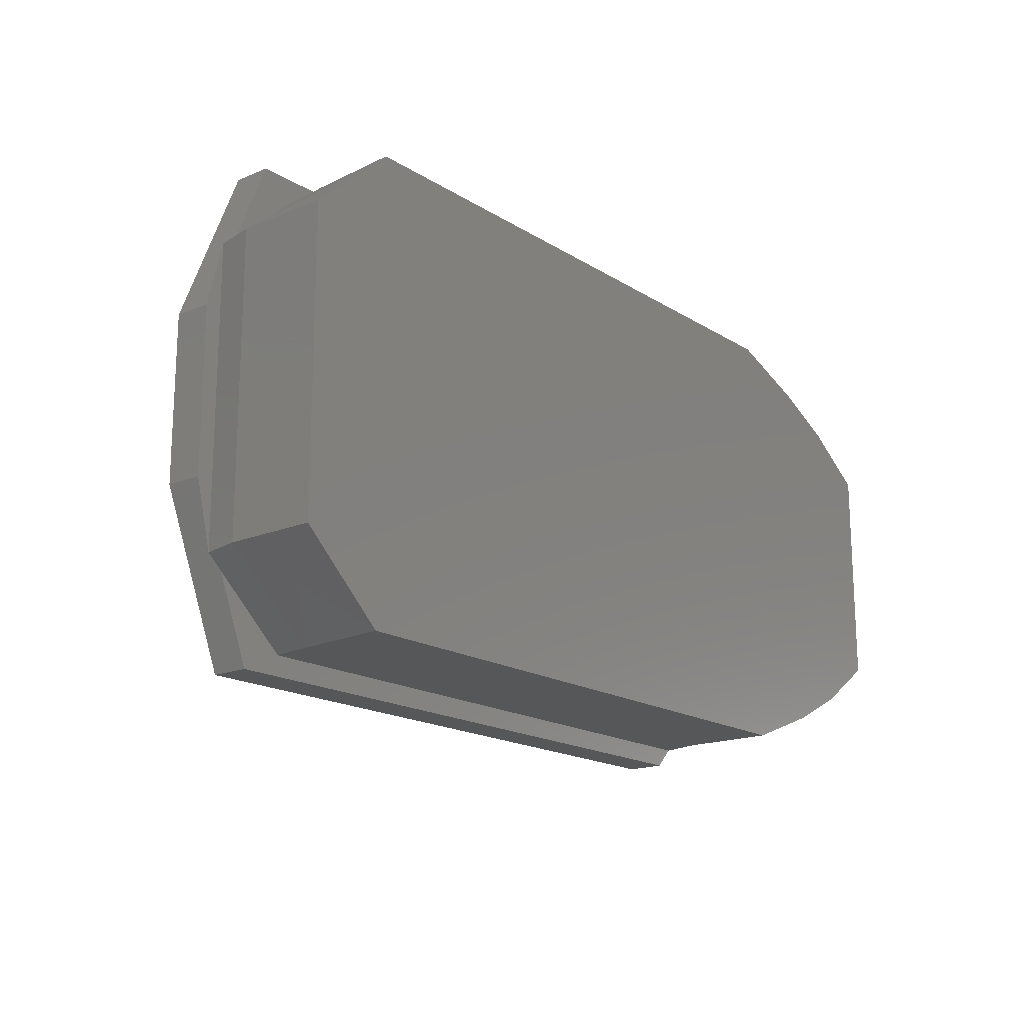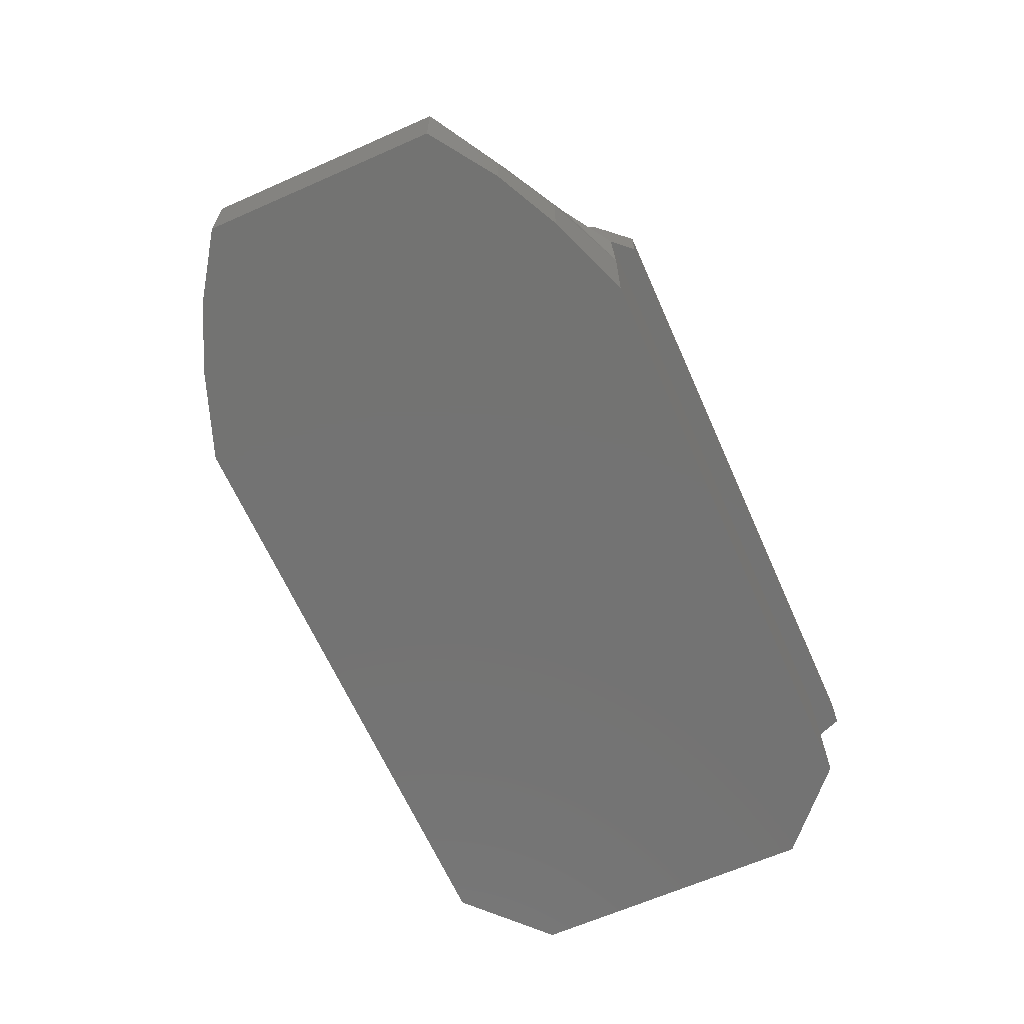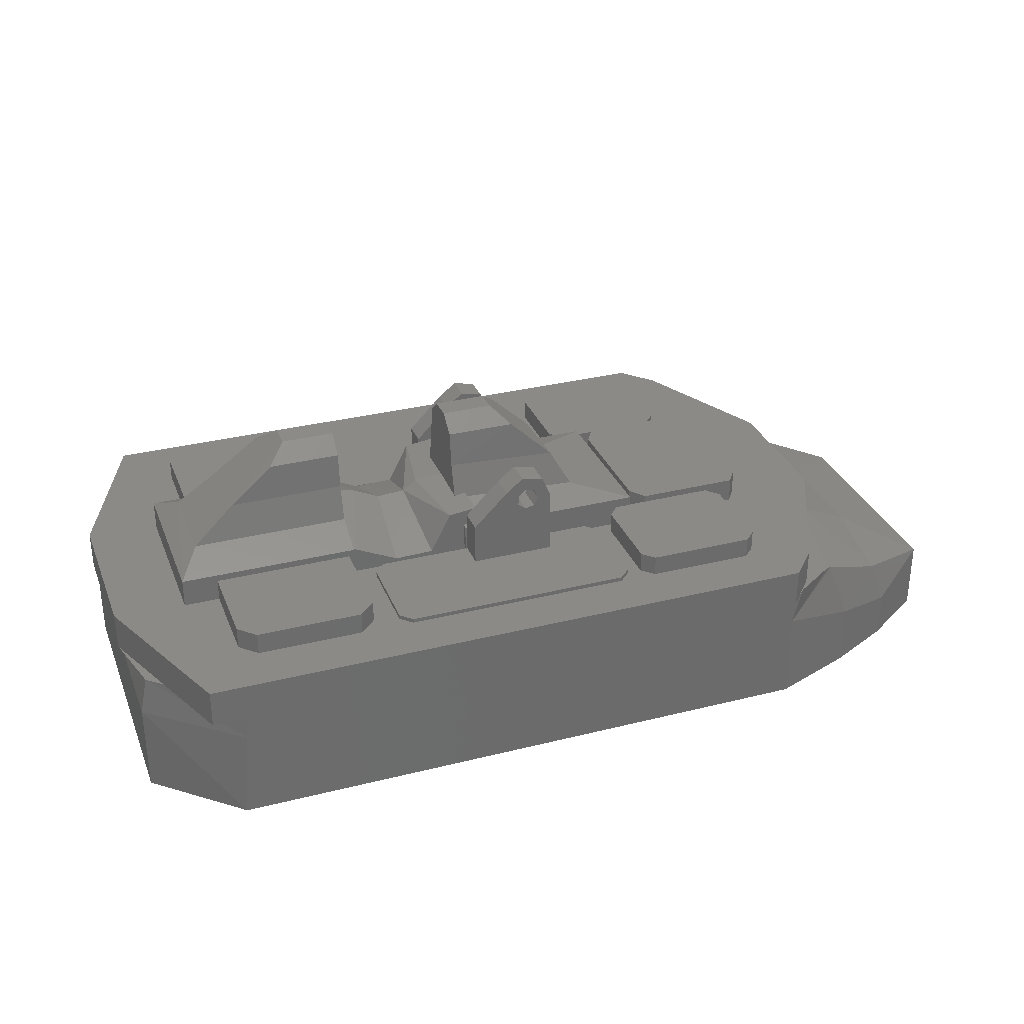
<metadata>
{"format":"stl","ext":"stl","renderer":"f3d","projection":"perspective","resolution":1024,"background":"white","views":[{"elev":-17.4,"azim":-50.5,"up":"+Z"},{"elev":-65.1,"azim":113.9,"up":"+Y"},{"elev":31.5,"azim":-19.6,"up":"+Y"}]}
</metadata>
<code>
# stl→obj: 319 verts, 536 faces
v 0.01278 -0.01466 -0.02337
v 0.004797 -0.01697 -0.0005672
v 0.008825 -0.01406 -0.0005672
v 0.006721 -0.02615 -0.02337
v -0.004495 -0.02643 -0.02337
v -0.003427 -0.01752 -0.0005672
v -0.01122 -0.01381 -0.0005672
v -0.01702 -0.02049 -0.02337
v -0.01632 -0.01242 -0.0005672
v -0.01837 -0.02017 -0.02337
v 0.02029 -0.01304 -0.0005672
v 0.02104 -0.01365 -0.02337
v 0.01278 -0.02989 -0.02337
v 0.006721 -0.02989 -0.02337
v -0.004495 -0.02989 -0.02337
v -0.01702 -0.02989 -0.02337
v -0.01837 -0.02989 -0.02337
v 0.02104 -0.02989 -0.02337
v 0.02029 -0.02056 -0.0005672
v 0.02104 -0.02116 -0.02337
v 0.01278 -0.01466 0.02224
v 0.006721 -0.02615 0.02224
v -0.004495 -0.02643 0.02224
v -0.01702 -0.02049 0.02224
v -0.01837 -0.02017 0.02224
v 0.02104 -0.01365 0.02224
v 0.01278 -0.02989 0.02224
v 0.006721 -0.02989 0.02224
v -0.004495 -0.02989 0.02224
v -0.01702 -0.02989 0.02224
v -0.01837 -0.02989 0.02224
v 0.02104 -0.02989 0.02224
v 0.02104 -0.02116 0.02224
v -0.05106 -0.004854 0.01042
v -0.01786 -0.01495 0.01312
v -0.01786 -0.004854 0.01042
v -0.06326 -0.01495 0.01312
v -0.03316 0.009945 0.003925
v -0.01786 0.005246 0.009324
v -0.01786 0.009945 0.003925
v -0.03846 0.005246 0.009324
v -0.03316 0.01014 -0.003175
v -0.01786 0.01014 -0.003175
v -0.01786 0.005646 -0.008775
v -0.03846 0.005646 -0.008775
v -0.05106 -0.004354 -0.01007
v -0.01786 -0.004354 -0.01007
v -0.01786 -0.01445 -0.01287
v -0.06326 -0.01445 -0.01287
v -0.01786 -0.01995 0.02312
v -0.06966 -0.01995 0.02312
v -0.01786 -0.01945 -0.02297
v -0.06966 -0.01945 -0.02297
v -0.06966 -0.02979 0.02312
v -0.01786 -0.02979 0.02312
v -0.01786 -0.02929 -0.02297
v -0.06966 -0.02929 -0.02297
v 0.04953 -0.006606 -0.01005
v 0.01728 -0.01495 -0.01275
v 0.01728 -0.004854 -0.01005
v 0.05532 -0.01687 -0.01275
v 0.01728 0.009945 -0.003553
v 0.03221 0.009945 -0.003553
v 0.01728 0.005245 -0.008952
v 0.03714 0.005245 -0.008952
v 0.01728 0.01014 0.003547
v 0.03221 0.01014 0.003547
v 0.01728 0.005646 0.009147
v 0.03714 0.005645 0.009147
v 0.04953 -0.006106 0.01045
v 0.01728 -0.004354 0.01045
v 0.01728 -0.01445 0.01325
v 0.05532 -0.01637 0.01325
v 0.01728 -0.01995 -0.02275
v 0.07167 -0.01995 -0.02275
v 0.01728 -0.01945 0.02335
v 0.07167 -0.01945 0.02335
v 0.07167 -0.02979 -0.02275
v 0.01728 -0.02979 -0.02275
v 0.07167 -0.0293 0.02335
v 0.01728 -0.0293 0.02335
v -0.0618 -0.05016 -0.06609
v 0.1109 -0.07645 -0.06609
v -0.0635 -0.07645 -0.06609
v 0.1109 -0.05016 -0.06609
v 0.1542 -0.06299 -0.04749
v 0.1355 -0.07645 -0.05679
v 0.1355 -0.05809 -0.05679
v 0.1542 -0.07645 -0.04749
v -0.0877 -0.05016 0.01241
v -0.0877 -0.07645 -0.01589
v -0.0877 -0.07645 0.01241
v -0.0877 -0.05016 -0.01589
v -0.0615 -0.05016 0.0626
v 0.1109 -0.07645 0.0626
v 0.1109 -0.05016 0.0626
v -0.0635 -0.07645 0.0626
v 0.1355 -0.05809 0.0533
v 0.1489 -0.04953 0.04401
v 0.128 -0.03962 0.0533
v 0.1542 -0.06299 0.04401
v -0.0855 -0.03905 0.04071
v -0.0603 -0.03905 0.0626
v -0.0877 -0.05016 0.04071
v 0.1355 -0.07645 0.01661
v 0.1355 -0.07645 -0.02009
v 0.1542 -0.07645 0.01351
v 0.1542 -0.07645 -0.01699
v 0.1728 -0.05579 0.009208
v 0.1728 -0.06612 -0.01269
v 0.1728 -0.05579 -0.01269
v 0.1728 -0.06612 0.009208
v 0.1365 -0.03962 -0.0214
v 0.1365 -0.03962 0.01792
v 0.1542 -0.04953 -0.01699
v 0.1542 -0.04953 0.01351
v 0.1728 -0.06612 -0.03469
v 0.1728 -0.07645 -0.03469
v 0.1267 -0.03902 -0.05754
v 0.128 -0.03962 -0.05679
v 0.1136 -0.03905 -0.06609
v 0.1728 -0.05579 0.03121
v 0.1728 -0.06612 0.03121
v 0.1355 -0.07645 0.0533
v 0.1109 -0.07645 0.01971
v 0.1109 -0.07645 -0.02319
v 0.1728 -0.07645 -0.01269
v 0.1728 -0.07645 0.009208
v 0.1489 -0.04953 -0.04749
v -0.0877 -0.05016 -0.04419
v -0.0877 -0.07645 -0.04419
v 0.1542 -0.07645 0.04401
v -0.0877 -0.07645 0.04071
v 0.1728 -0.05579 -0.03469
v 0.1728 -0.07645 0.03121
v 0.1267 -0.03902 0.05406
v 0.1136 -0.03905 0.0626
v -0.0194 -0.02189 0.0491
v -0.0594 -0.02189 0.0491
v -0.0242 -0.02189 0.0539
v -0.0194 -0.02189 -0.05159
v -0.0546 -0.02189 0.0539
v -0.0594 -0.02189 -0.05159
v -0.0546 -0.02189 -0.05639
v -0.0242 -0.02189 -0.05639
v -0.0194 -0.03662 0.0491
v -0.0194 -0.03662 -0.05159
v -0.0546 -0.03662 0.0539
v -0.0242 -0.03662 0.0539
v -0.0594 -0.03662 -0.05159
v -0.0594 -0.03662 0.0491
v -0.0546 -0.03662 -0.05639
v -0.0242 -0.03662 -0.05639
v 0.09759 -0.02223 -0.02449
v 0.1009 -0.02223 -0.05209
v 0.06389 -0.02223 -0.02809
v 0.1009 -0.02223 -0.02809
v 0.06719 -0.02223 -0.02449
v 0.06719 -0.02223 -0.05539
v 0.06389 -0.02223 -0.05209
v 0.09759 -0.02223 -0.05539
v 0.1009 -0.03506 -0.02809
v 0.1009 -0.03506 -0.05209
v 0.09759 -0.03506 -0.02449
v 0.06719 -0.03506 -0.02449
v 0.06389 -0.03506 -0.02809
v 0.06389 -0.03506 -0.05209
v 0.06719 -0.03506 -0.05539
v 0.09759 -0.03506 -0.05539
v 0.09759 -0.02223 0.0542
v 0.1009 -0.02223 0.02691
v 0.06389 -0.02223 0.0509
v 0.1009 -0.02223 0.0509
v 0.06719 -0.02223 0.0542
v 0.06719 -0.02223 0.02321
v 0.06389 -0.02223 0.02691
v 0.09759 -0.02223 0.02321
v 0.1009 -0.03506 0.0509
v 0.1009 -0.03506 0.02691
v 0.06719 -0.03506 0.0542
v 0.09759 -0.03506 0.0542
v 0.06389 -0.03506 0.0509
v 0.06389 -0.03506 0.02691
v 0.09759 -0.03506 0.02321
v 0.06719 -0.03506 0.02321
v 0.1101 -0.0208 0.01751
v 0.07379 -0.0208 0.01751
v 0.1068 -0.0208 0.02231
v 0.1101 -0.0208 -0.01759
v 0.07709 -0.0208 0.02231
v 0.07379 -0.0208 -0.01759
v 0.07709 -0.0208 -0.02289
v 0.1068 -0.0208 -0.02289
v 0.1101 -0.03584 0.01751
v 0.1101 -0.03584 -0.01759
v 0.1068 -0.03584 0.02231
v 0.07709 -0.03584 0.02231
v 0.07379 -0.03584 -0.01759
v 0.07379 -0.03584 0.01751
v 0.07709 -0.03584 -0.02289
v 0.1068 -0.03584 -0.02289
v 0.1356 -0.03902 0.01686
v -0.0855 -0.03905 -0.04419
v -0.0855 -0.03905 -0.01589
v 0.05629 -0.02693 -0.02449
v 0.05969 -0.02693 -0.05209
v -0.0122 -0.02693 -0.02809
v 0.05969 -0.02693 -0.02809
v -0.008902 -0.02693 -0.02449
v -0.008902 -0.02693 -0.05539
v -0.0122 -0.02693 -0.05209
v 0.05629 -0.02693 -0.05539
v 0.05969 -0.03383 -0.02809
v 0.05969 -0.03383 -0.05209
v -0.008902 -0.03383 -0.02449
v 0.05629 -0.03383 -0.02449
v -0.0122 -0.03383 -0.05209
v -0.0122 -0.03383 -0.02809
v 0.05629 -0.03383 -0.05539
v -0.008902 -0.03383 -0.05539
v 0.05629 -0.02693 0.0542
v 0.05969 -0.02693 0.02691
v -0.0122 -0.02693 0.0509
v 0.05969 -0.02693 0.0509
v -0.008902 -0.02693 0.0542
v -0.008902 -0.02693 0.02321
v -0.0122 -0.02693 0.02691
v 0.05629 -0.02693 0.02321
v 0.05969 -0.03383 0.0509
v 0.05969 -0.03383 0.02691
v 0.05629 -0.03383 0.0542
v -0.008902 -0.03383 0.0542
v -0.0122 -0.03383 0.02691
v -0.0122 -0.03383 0.0509
v 0.05629 -0.03383 0.02321
v -0.008902 -0.03383 0.02321
v -0.06045 -0.03905 -0.06609
v 0.1356 -0.03902 -0.02034
v -0.0855 -0.03905 0.01241
v -0.09016 -0.03905 -0.0252
v -0.07175 -0.03905 -0.07166
v -0.07158 -0.03905 0.06818
v -0.09016 -0.03905 0.02172
v 0.1167 -0.03902 -0.06238
v 0.1084 -0.03905 -0.07166
v 0.1358 -0.03902 -0.02195
v 0.1358 -0.03902 0.01847
v -0.09016 -0.03905 0.006078
v -0.09016 -0.03905 -0.009562
v 0.1084 -0.03905 0.06818
v 0.1167 -0.03902 0.05889
v -0.09016 -0.02817 -0.0252
v -0.07175 -0.02817 -0.07166
v -0.09016 -0.02817 0.02172
v -0.07158 -0.02817 0.06818
v 0.1084 -0.02817 -0.07166
v 0.1167 -0.02814 -0.06238
v 0.1358 -0.02814 -0.02195
v 0.1358 -0.02814 0.01847
v -0.09016 -0.02817 0.006078
v -0.09016 -0.02817 -0.009562
v 0.1084 -0.02817 0.06818
v 0.1167 -0.02814 0.05889
v 0.03619 -0.009913 -0.03296
v 0.0414 -0.007357 -0.03296
v 0.0414 -0.02601 -0.03296
v 0.03742 -0.007357 -0.03296
v 0.03342 -0.01054 -0.03296
v 0.01741 -0.02601 -0.03296
v 0.01742 -0.01411 -0.03296
v 0.0312 -0.008776 -0.03296
v 0.02738 -0.0041 -0.03296
v 0.0312 -0.005938 -0.03296
v 0.03342 -0.004169 -0.03296
v 0.03248 -3.773e-05 -0.03296
v 0.03619 -0.004801 -0.03296
v 0.03883 -0.001487 -0.03296
v 0.0414 -0.007357 -0.02522
v 0.03619 -0.009913 -0.02522
v 0.0414 -0.02601 -0.02522
v 0.03742 -0.007357 -0.02522
v 0.03342 -0.01054 -0.02522
v 0.01741 -0.02601 -0.02522
v 0.01742 -0.01411 -0.02522
v 0.0312 -0.008776 -0.02522
v 0.0312 -0.005938 -0.02522
v 0.02738 -0.0041 -0.02522
v 0.03248 -3.773e-05 -0.02522
v 0.03342 -0.004169 -0.02522
v 0.03883 -0.001487 -0.02522
v 0.03619 -0.004801 -0.02522
v 0.03619 -0.009913 0.02472
v 0.0414 -0.007357 0.02472
v 0.0414 -0.02601 0.02472
v 0.03742 -0.007357 0.02472
v 0.03342 -0.01054 0.02472
v 0.01741 -0.02601 0.02472
v 0.01742 -0.01411 0.02472
v 0.0312 -0.008776 0.02472
v 0.02738 -0.0041 0.02472
v 0.0312 -0.005938 0.02472
v 0.03342 -0.004169 0.02472
v 0.03248 -3.773e-05 0.02472
v 0.03619 -0.004801 0.02472
v 0.03883 -0.001487 0.02472
v 0.0414 -0.007357 0.03246
v 0.03619 -0.009913 0.03246
v 0.0414 -0.02601 0.03246
v 0.03742 -0.007357 0.03246
v 0.03342 -0.01054 0.03246
v 0.01741 -0.02601 0.03246
v 0.01742 -0.01411 0.03246
v 0.0312 -0.008776 0.03246
v 0.0312 -0.005938 0.03246
v 0.02738 -0.0041 0.03246
v 0.03248 -3.773e-05 0.03246
v 0.03342 -0.004169 0.03246
v 0.03883 -0.001487 0.03246
v 0.03619 -0.004801 0.03246
f 1 2 3
f 2 1 4
f 5 2 4
f 2 5 6
f 5 7 6
f 7 5 8
f 9 8 10
f 8 9 7
f 11 12 1
f 1 3 11
f 1 13 4
f 4 13 14
f 5 4 14
f 5 14 15
f 5 16 8
f 16 5 15
f 8 17 10
f 17 8 16
f 12 18 1
f 1 18 13
f 12 11 19
f 12 19 20
f 21 2 22
f 2 21 3
f 6 23 2
f 2 23 22
f 7 23 6
f 23 7 24
f 9 24 7
f 24 9 25
f 3 21 11
f 11 21 26
f 27 21 22
f 27 22 28
f 23 28 22
f 28 23 29
f 23 30 29
f 30 23 24
f 24 31 30
f 31 24 25
f 21 32 26
f 32 21 27
f 26 19 11
f 19 26 33
f 34 35 36
f 35 34 37
f 38 39 40
f 39 38 41
f 42 40 43
f 40 42 38
f 44 42 43
f 42 44 45
f 46 47 48
f 46 48 49
f 49 37 46
f 46 37 34
f 36 48 47
f 48 36 35
f 37 50 35
f 50 37 51
f 41 36 39
f 36 41 34
f 52 53 49
f 52 49 48
f 45 44 47
f 47 46 45
f 45 38 42
f 38 45 34
f 34 41 38
f 34 45 46
f 49 51 37
f 51 49 53
f 52 35 50
f 35 52 48
f 39 43 40
f 43 39 47
f 47 44 43
f 47 39 36
f 50 51 54
f 50 54 55
f 53 52 56
f 53 56 57
f 51 53 57
f 51 57 54
f 50 56 52
f 56 50 55
f 58 59 60
f 59 58 61
f 62 63 64
f 65 64 63
f 66 63 62
f 63 66 67
f 68 67 66
f 67 68 69
f 70 71 72
f 70 72 73
f 73 58 70
f 58 73 61
f 60 72 71
f 72 60 59
f 74 61 75
f 61 74 59
f 65 60 64
f 60 65 58
f 76 77 73
f 73 72 76
f 69 68 71
f 71 70 69
f 63 69 58
f 69 63 67
f 58 65 63
f 58 69 70
f 75 73 77
f 73 75 61
f 76 59 74
f 59 76 72
f 64 66 62
f 66 64 71
f 71 68 66
f 71 64 60
f 78 74 75
f 74 78 79
f 76 80 77
f 80 76 81
f 75 77 80
f 75 80 78
f 74 81 76
f 81 74 79
f 82 83 84
f 83 82 85
f 86 87 88
f 87 86 89
f 90 91 92
f 91 90 93
f 94 95 96
f 95 94 97
f 98 99 100
f 99 98 101
f 102 94 103
f 94 102 104
f 105 106 107
f 107 106 108
f 109 110 111
f 110 109 112
f 113 114 115
f 115 114 116
f 117 89 86
f 89 117 118
f 85 119 120
f 119 85 121
f 88 85 120
f 122 101 123
f 101 122 99
f 98 95 124
f 95 98 96
f 125 106 105
f 106 125 126
f 107 127 128
f 127 107 108
f 115 109 111
f 109 115 116
f 125 92 91
f 125 91 126
f 129 88 120
f 88 129 86
f 84 130 82
f 130 84 131
f 101 124 132
f 124 101 98
f 104 97 94
f 97 104 133
f 112 127 110
f 127 112 128
f 134 86 129
f 86 134 117
f 88 83 85
f 83 88 87
f 123 132 135
f 132 123 101
f 96 136 137
f 96 100 136
f 98 100 96
f 138 139 140
f 141 139 138
f 139 142 140
f 139 141 143
f 141 144 143
f 144 141 145
f 141 138 146
f 141 146 147
f 140 142 148
f 140 148 149
f 139 143 150
f 139 150 151
f 145 152 144
f 152 145 153
f 154 155 156
f 155 154 157
f 156 158 154
f 156 159 160
f 159 156 155
f 159 155 161
f 155 157 162
f 155 162 163
f 158 164 154
f 164 158 165
f 160 166 156
f 166 160 167
f 161 168 159
f 168 161 169
f 154 164 157
f 157 164 162
f 155 169 161
f 169 155 163
f 156 166 158
f 158 166 165
f 159 167 160
f 167 159 168
f 170 171 172
f 171 170 173
f 172 174 170
f 172 175 176
f 175 172 171
f 175 171 177
f 171 173 178
f 171 178 179
f 170 174 180
f 170 180 181
f 176 182 172
f 182 176 183
f 175 177 184
f 175 184 185
f 170 178 173
f 178 170 181
f 171 179 177
f 177 179 184
f 182 174 172
f 174 182 180
f 175 185 176
f 176 185 183
f 186 187 188
f 189 187 186
f 187 190 188
f 191 187 189
f 189 192 191
f 192 189 193
f 189 186 194
f 189 194 195
f 190 196 188
f 196 190 197
f 187 191 198
f 187 198 199
f 193 200 192
f 200 193 201
f 188 194 186
f 194 188 196
f 189 195 193
f 193 195 201
f 187 199 190
f 190 199 197
f 192 200 191
f 191 200 198
f 140 149 138
f 138 149 146
f 141 147 145
f 145 147 153
f 151 142 139
f 142 151 148
f 144 152 143
f 143 152 150
f 104 90 133
f 90 92 133
f 93 131 91
f 131 93 130
f 132 105 107
f 105 132 124
f 106 89 108
f 89 106 87
f 122 112 109
f 112 122 123
f 110 134 111
f 134 110 117
f 114 99 116
f 99 114 100
f 113 129 120
f 129 113 115
f 124 125 105
f 125 124 95
f 126 87 106
f 87 126 83
f 108 118 127
f 118 108 89
f 135 107 128
f 107 135 132
f 116 122 109
f 122 116 99
f 134 115 111
f 115 134 129
f 202 100 114
f 100 202 136
f 97 125 95
f 125 97 133
f 125 133 92
f 91 84 83
f 84 91 131
f 91 83 126
f 203 93 204
f 93 203 130
f 123 128 112
f 128 123 135
f 127 117 110
f 117 127 118
f 205 206 207
f 206 205 208
f 207 209 205
f 210 207 206
f 207 210 211
f 210 206 212
f 206 208 213
f 206 213 214
f 205 209 215
f 205 215 216
f 207 211 217
f 207 217 218
f 210 212 219
f 210 219 220
f 205 213 208
f 213 205 216
f 206 214 212
f 212 214 219
f 218 209 207
f 209 218 215
f 210 220 211
f 211 220 217
f 221 222 223
f 222 221 224
f 223 225 221
f 226 223 222
f 223 226 227
f 226 222 228
f 222 224 229
f 222 229 230
f 225 231 221
f 231 225 232
f 223 227 233
f 223 233 234
f 226 228 235
f 226 235 236
f 221 231 224
f 224 231 229
f 222 230 228
f 228 230 235
f 234 225 223
f 225 234 232
f 226 236 227
f 227 236 233
f 82 203 237
f 203 82 130
f 114 113 202
f 202 113 238
f 85 237 121
f 237 85 82
f 93 90 204
f 239 204 90
f 103 96 137
f 96 103 94
f 120 238 113
f 238 120 119
f 90 104 239
f 102 239 104
f 240 241 237
f 242 243 103
f 119 121 244
f 245 244 121
f 202 246 247
f 246 202 238
f 121 237 245
f 241 245 237
f 204 248 249
f 248 204 239
f 250 242 103
f 103 137 250
f 251 250 137
f 137 136 251
f 244 246 119
f 247 251 136
f 243 239 102
f 239 243 248
f 203 204 240
f 204 249 240
f 241 252 253
f 252 241 240
f 243 242 254
f 255 254 242
f 256 244 245
f 244 256 257
f 247 258 259
f 258 247 246
f 245 241 256
f 253 256 241
f 260 261 248
f 261 249 248
f 242 250 255
f 262 255 250
f 263 262 251
f 262 250 251
f 246 244 258
f 257 258 244
f 251 247 263
f 259 263 247
f 254 260 243
f 260 248 243
f 261 252 249
f 252 240 249
f 261 256 253
f 261 253 252
f 258 256 261
f 256 258 257
f 255 263 261
f 258 261 263
f 263 259 258
f 255 262 263
f 255 261 260
f 255 260 254
f 264 265 266
f 265 264 267
f 266 268 264
f 268 266 269
f 268 269 270
f 268 270 271
f 271 272 273
f 272 271 270
f 272 274 273
f 274 272 275
f 276 275 277
f 275 276 274
f 265 276 277
f 276 265 267
f 278 279 280
f 279 278 281
f 280 282 283
f 282 280 279
f 283 282 284
f 284 282 285
f 286 287 285
f 287 284 285
f 288 286 289
f 286 288 287
f 290 288 289
f 290 289 291
f 278 290 291
f 278 291 281
f 278 266 265
f 266 278 280
f 281 267 264
f 281 264 279
f 283 266 280
f 266 283 269
f 279 264 268
f 268 282 279
f 284 270 269
f 284 269 283
f 268 285 282
f 285 268 271
f 287 272 270
f 287 270 284
f 273 286 285
f 273 285 271
f 275 287 288
f 287 275 272
f 286 274 289
f 274 286 273
f 277 288 290
f 288 277 275
f 289 276 291
f 276 289 274
f 278 277 290
f 277 278 265
f 291 276 267
f 291 267 281
f 292 293 294
f 293 292 295
f 294 296 292
f 296 294 297
f 296 297 298
f 296 298 299
f 299 300 301
f 300 299 298
f 300 302 301
f 302 300 303
f 304 303 305
f 303 304 302
f 293 304 305
f 304 293 295
f 306 307 308
f 307 306 309
f 308 310 311
f 310 308 307
f 311 310 312
f 312 310 313
f 314 315 313
f 315 312 313
f 316 314 317
f 314 316 315
f 318 316 317
f 318 317 319
f 306 318 319
f 306 319 309
f 306 294 293
f 294 306 308
f 309 295 292
f 309 292 307
f 311 294 308
f 294 311 297
f 307 292 296
f 296 310 307
f 312 298 297
f 312 297 311
f 296 313 310
f 313 296 299
f 315 300 298
f 315 298 312
f 313 301 314
f 301 313 299
f 303 315 316
f 315 303 300
f 314 302 317
f 302 314 301
f 305 316 318
f 316 305 303
f 317 304 319
f 304 317 302
f 318 306 305
f 305 306 293
f 319 304 295
f 319 295 309

</code>
